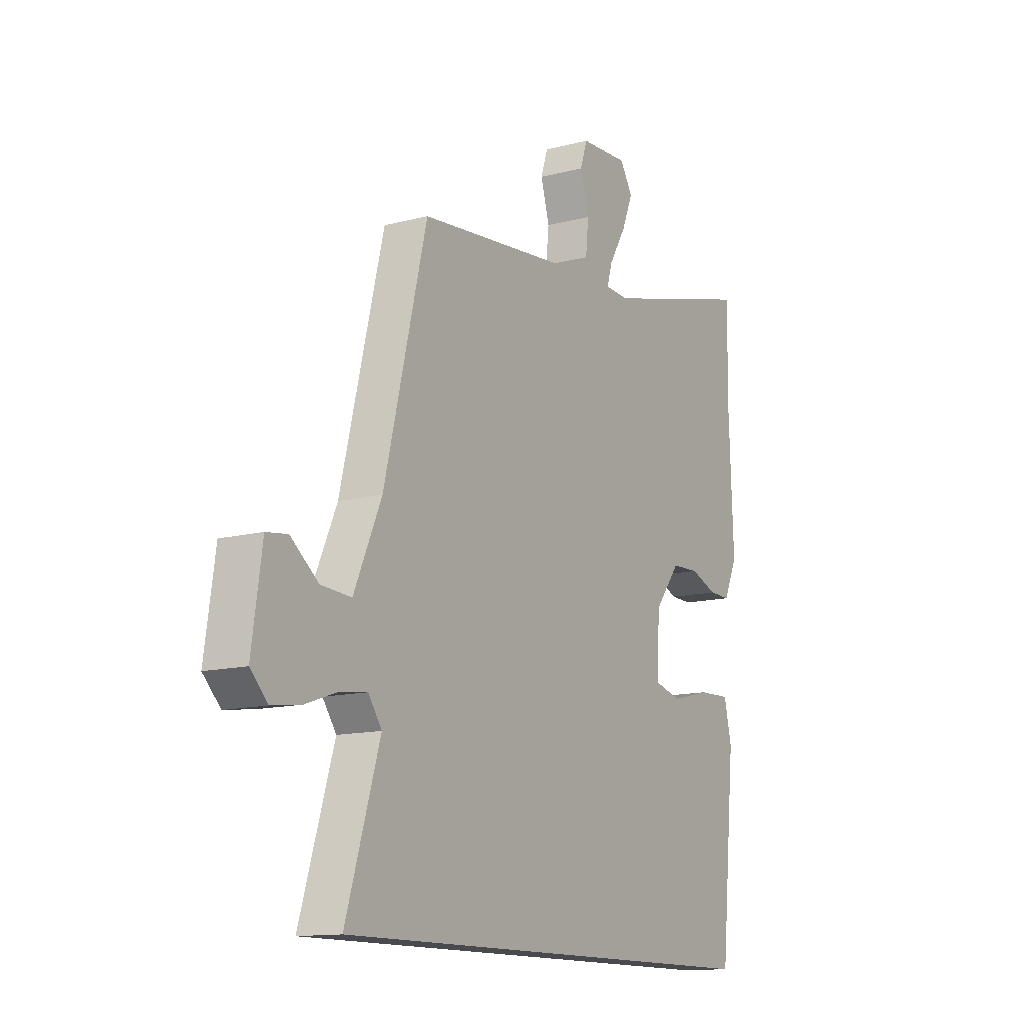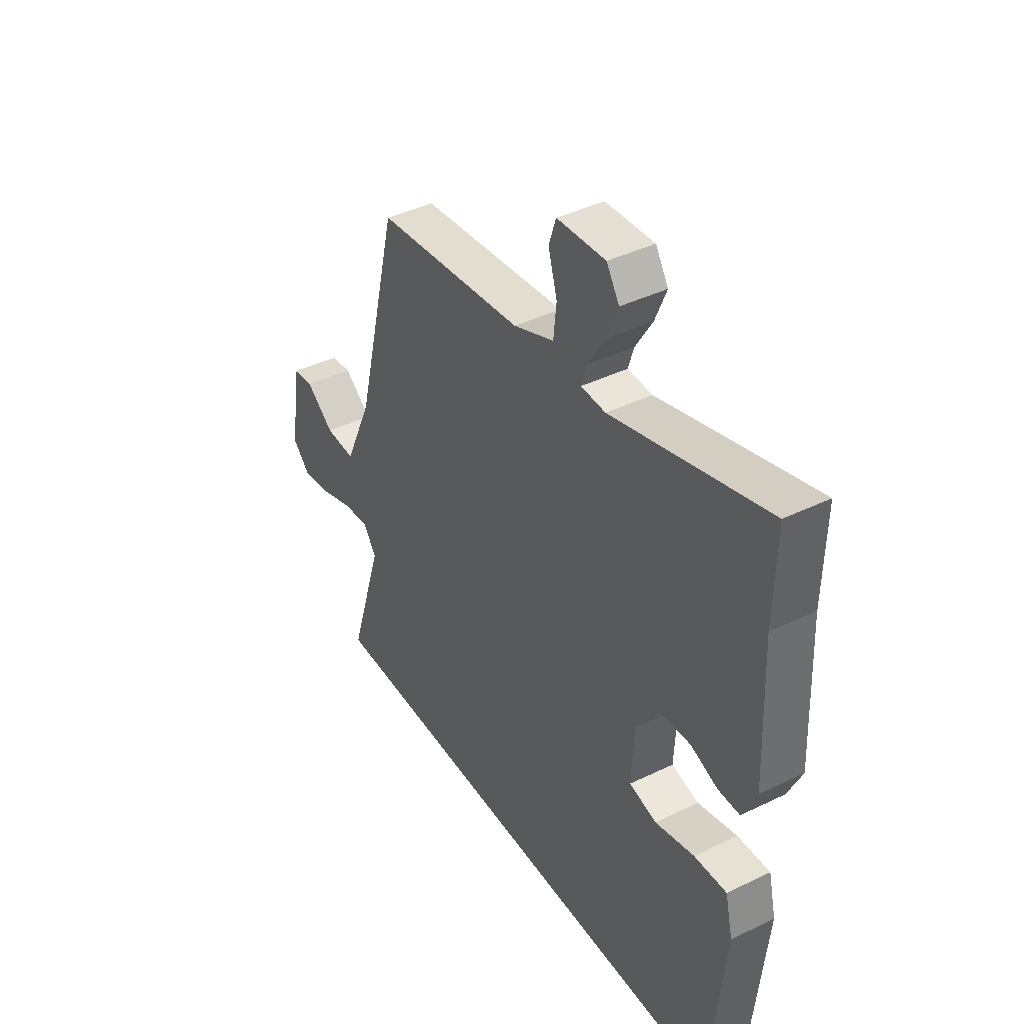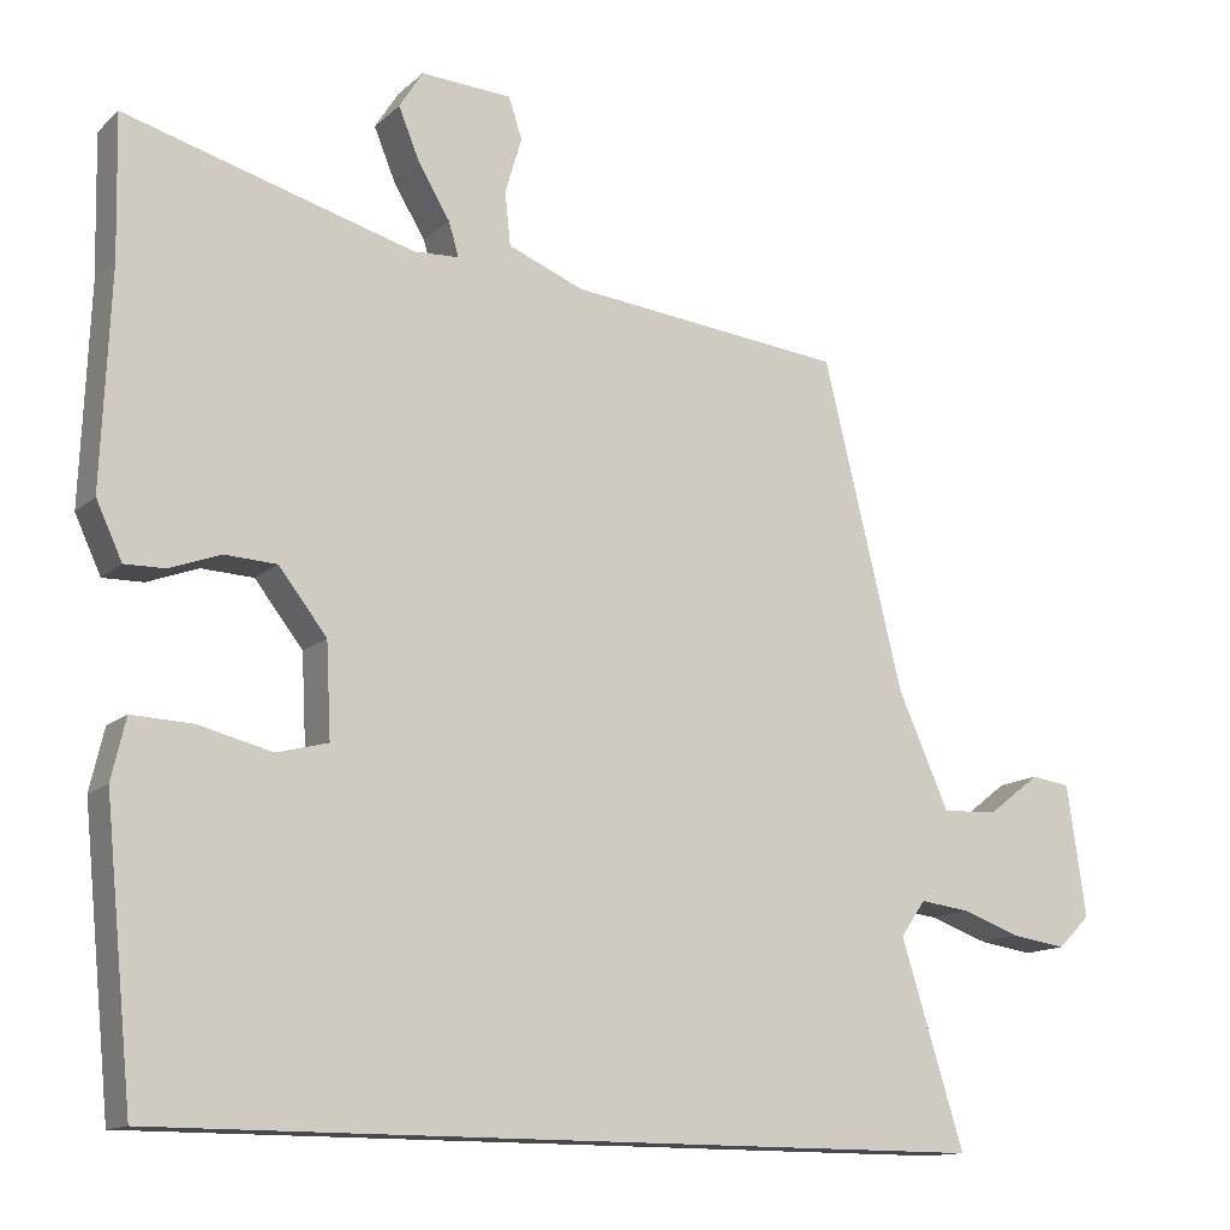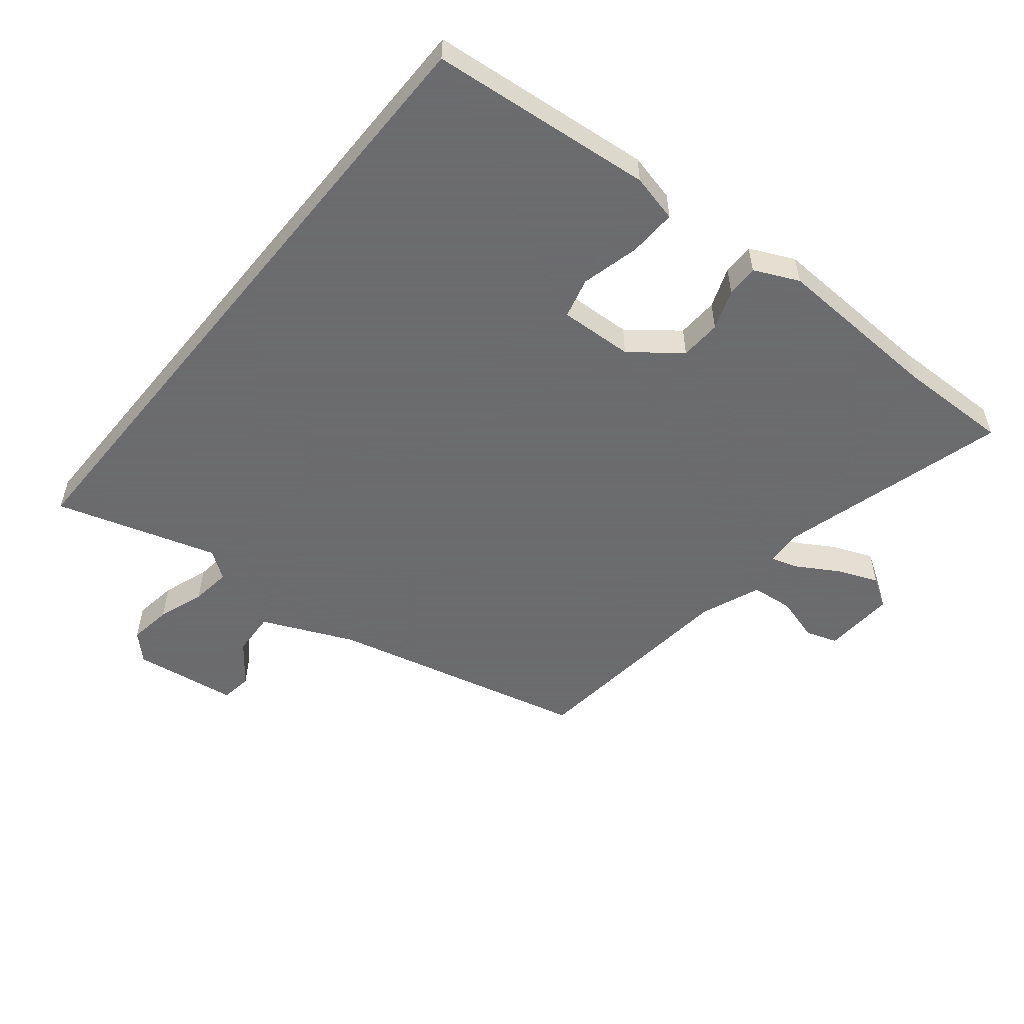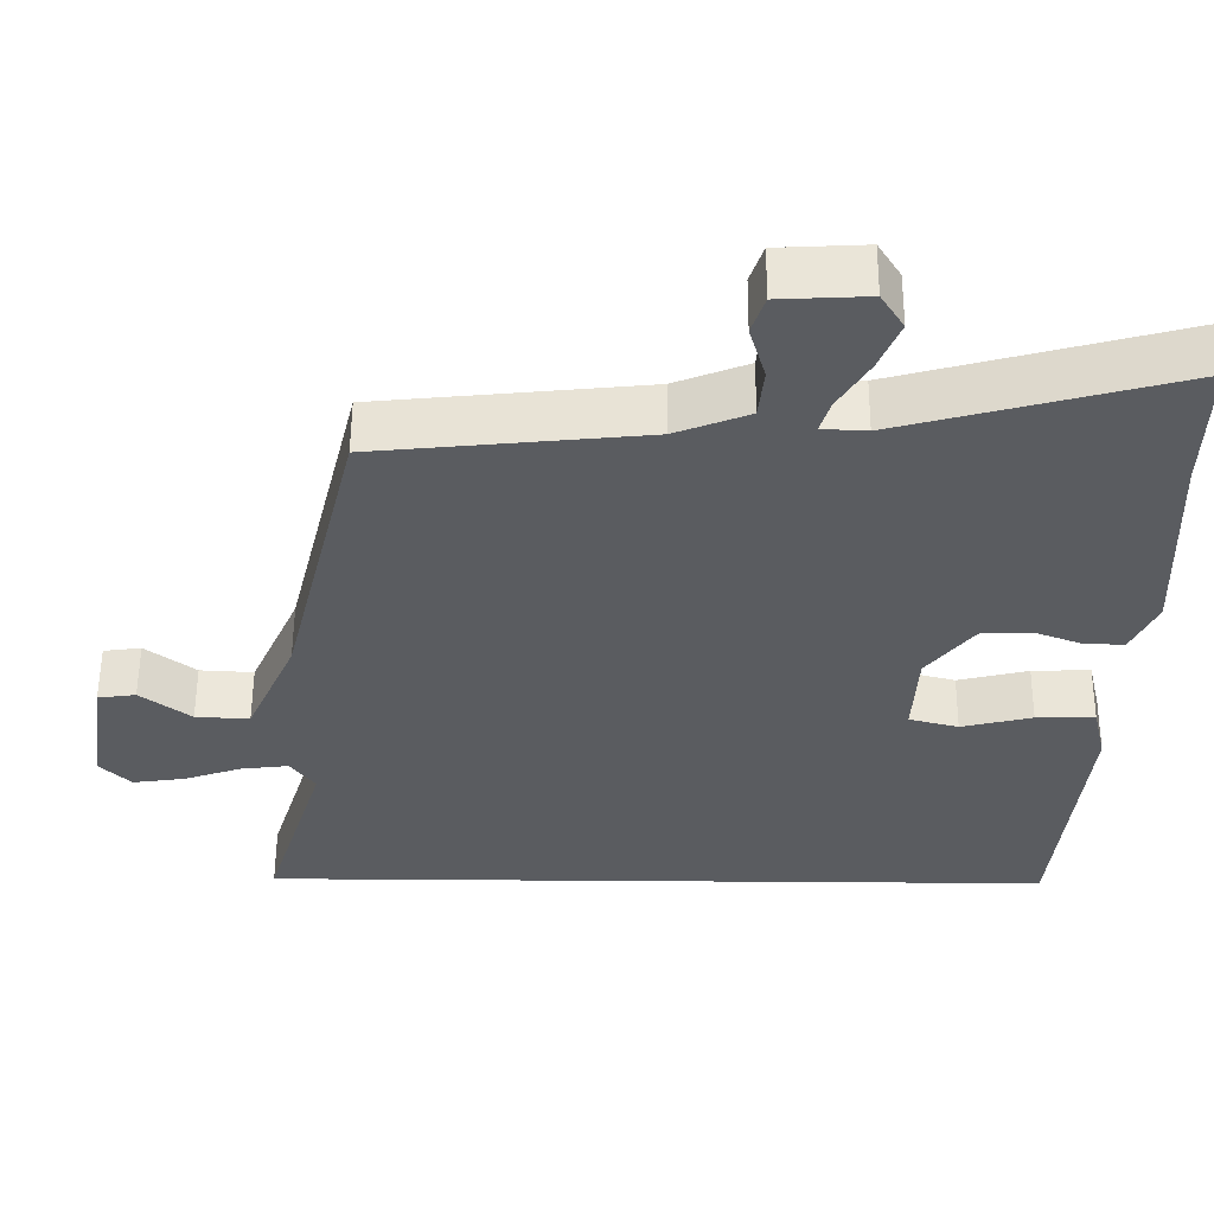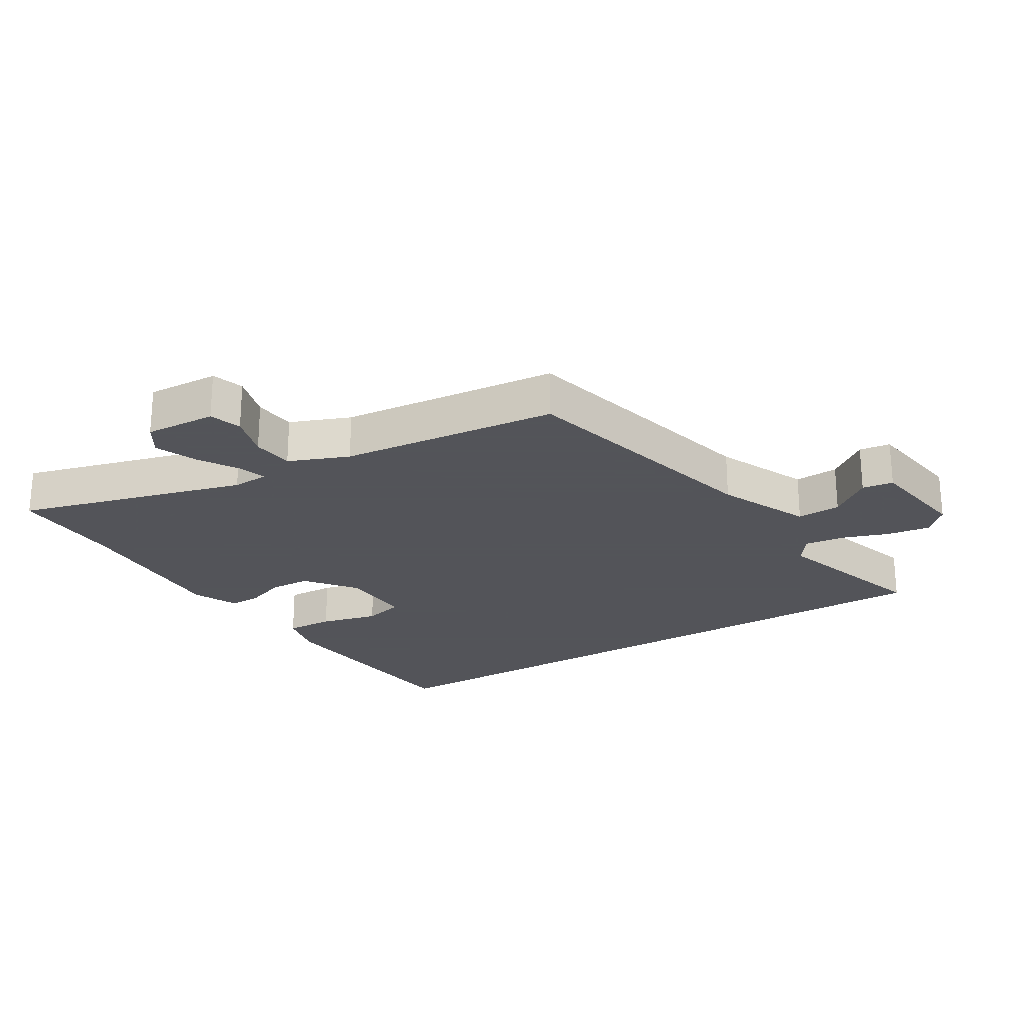
<metadata>
{"format":"obj","ext":"obj","renderer":"f3d","projection":"perspective","resolution":1024,"background":"white","views":[{"elev":-13.2,"azim":120.8,"up":"+Z"},{"elev":41.2,"azim":-120.6,"up":"+Z"},{"elev":-13.5,"azim":-28.8,"up":"+Z"},{"elev":-53.5,"azim":-129.3,"up":"+Y"},{"elev":55.9,"azim":-179.6,"up":"+Z"},{"elev":-23.9,"azim":31.4,"up":"+Y"}]}
</metadata>
<code>
v 0.611 0.07 -0.5
v -0.446 0.07 -0.5
v -0.482 0.07 -0.142
v -0.464 0.07 -0.065
v -0.387 0.07 -0.068
v -0.294 0.07 -0.091
v -0.229 0.07 -0.074
v -0.235 0.07 0.044
v -0.296 0.07 0.122
v -0.362 0.07 0.125
v -0.426 0.07 0.101
v -0.477 0.07 0.1
v -0.51 0.07 0.171
v -0.499 0.07 0.442
v -0.503 0.07 0.621
v -0.137 0.07 0.52
v -0.079 0.07 0.523
v -0.092 0.07 0.566
v -0.132 0.07 0.632
v -0.159 0.07 0.698
v -0.129 0.07 0.746
v -0.014 0.07 0.74
v 0.003 0.07 0.689
v -0.018 0.07 0.617
v -0.011 0.07 0.55
v 0.085 0.07 0.512
v 0.435 0.07 0.476
v 0.536 0.07 0.064
v 0.601 0.07 -0.082
v 0.672 0.07 -0.078
v 0.738 0.07 -0.027
v 0.788 0.07 -0.034
v 0.812 0.07 -0.2
v 0.771 0.07 -0.241
v 0.702 0.07 -0.231
v 0.627 0.07 -0.205
v 0.563 0.07 -0.197
v 0.531 0.07 -0.242
v 0.611 0 -0.5
v -0.446 0 -0.5
v -0.482 0 -0.142
v -0.464 0 -0.065
v -0.387 0 -0.068
v -0.294 0 -0.091
v -0.229 0 -0.074
v -0.235 0 0.044
v -0.296 0 0.122
v -0.362 0 0.125
v -0.426 0 0.101
v -0.477 0 0.1
v -0.51 0 0.171
v -0.499 0 0.442
v -0.503 0 0.621
v -0.137 0 0.52
v -0.079 0 0.523
v -0.092 0 0.566
v -0.132 0 0.632
v -0.159 0 0.698
v -0.129 0 0.746
v -0.014 0 0.74
v 0.003 0 0.689
v -0.018 0 0.617
v -0.011 0 0.55
v 0.085 0 0.512
v 0.435 0 0.476
v 0.536 0 0.064
v 0.601 0 -0.082
v 0.672 0 -0.078
v 0.738 0 -0.027
v 0.788 0 -0.034
v 0.812 0 -0.2
v 0.771 0 -0.241
v 0.702 0 -0.231
v 0.627 0 -0.205
v 0.563 0 -0.197
v 0.531 0 -0.242
f 33 34 35 36
f 33 36 37
f 30 31 32 33
f 29 30 33 37
f 28 29 37 38
f 26 27 28 38
f 21 22 23 24
f 21 24 25
f 18 19 20 21
f 17 18 21 25
f 14 15 16
f 14 16 17
f 13 14 17
f 10 11 12 13
f 9 10 13 17
f 8 9 17 25
f 3 4 5 6
f 3 6 7
f 2 3 7
f 1 2 7
f 8 25 26 38
f 1 7 8 38
f 74 73 72 71
f 75 74 71
f 71 70 69 68
f 75 71 68 67
f 76 75 67 66
f 76 66 65 64
f 62 61 60 59
f 63 62 59
f 59 58 57 56
f 63 59 56 55
f 54 53 52
f 55 54 52
f 55 52 51
f 51 50 49 48
f 55 51 48 47
f 63 55 47 46
f 44 43 42 41
f 45 44 41
f 45 41 40
f 45 40 39
f 76 64 63 46
f 76 46 45 39
f 1 39 40 2
f 2 40 41 3
f 3 41 42 4
f 4 42 43 5
f 5 43 44 6
f 6 44 45 7
f 7 45 46 8
f 8 46 47 9
f 9 47 48 10
f 10 48 49 11
f 11 49 50 12
f 12 50 51 13
f 13 51 52 14
f 14 52 53 15
f 15 53 54 16
f 16 54 55 17
f 17 55 56 18
f 18 56 57 19
f 19 57 58 20
f 20 58 59 21
f 21 59 60 22
f 22 60 61 23
f 23 61 62 24
f 24 62 63 25
f 25 63 64 26
f 26 64 65 27
f 27 65 66 28
f 28 66 67 29
f 29 67 68 30
f 30 68 69 31
f 31 69 70 32
f 32 70 71 33
f 33 71 72 34
f 34 72 73 35
f 35 73 74 36
f 36 74 75 37
f 37 75 76 38
f 38 76 39 1

</code>
